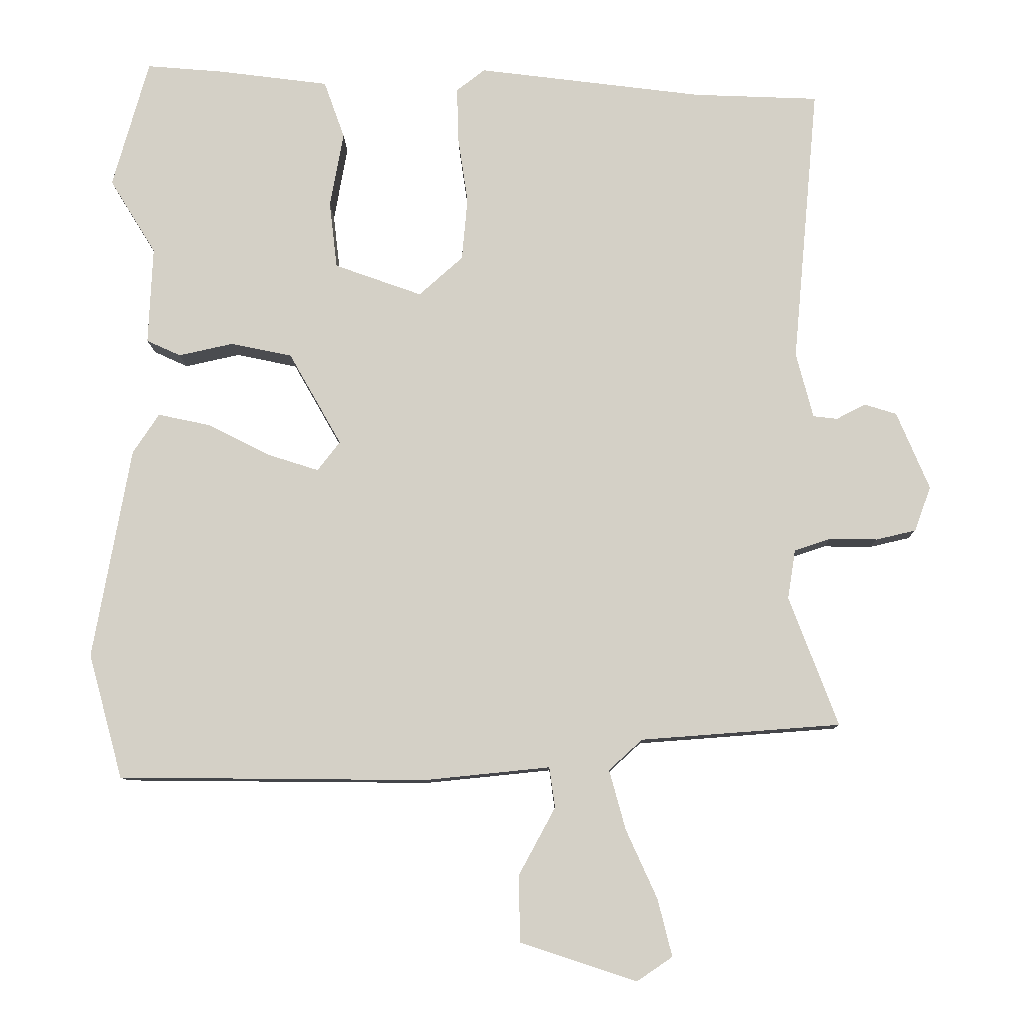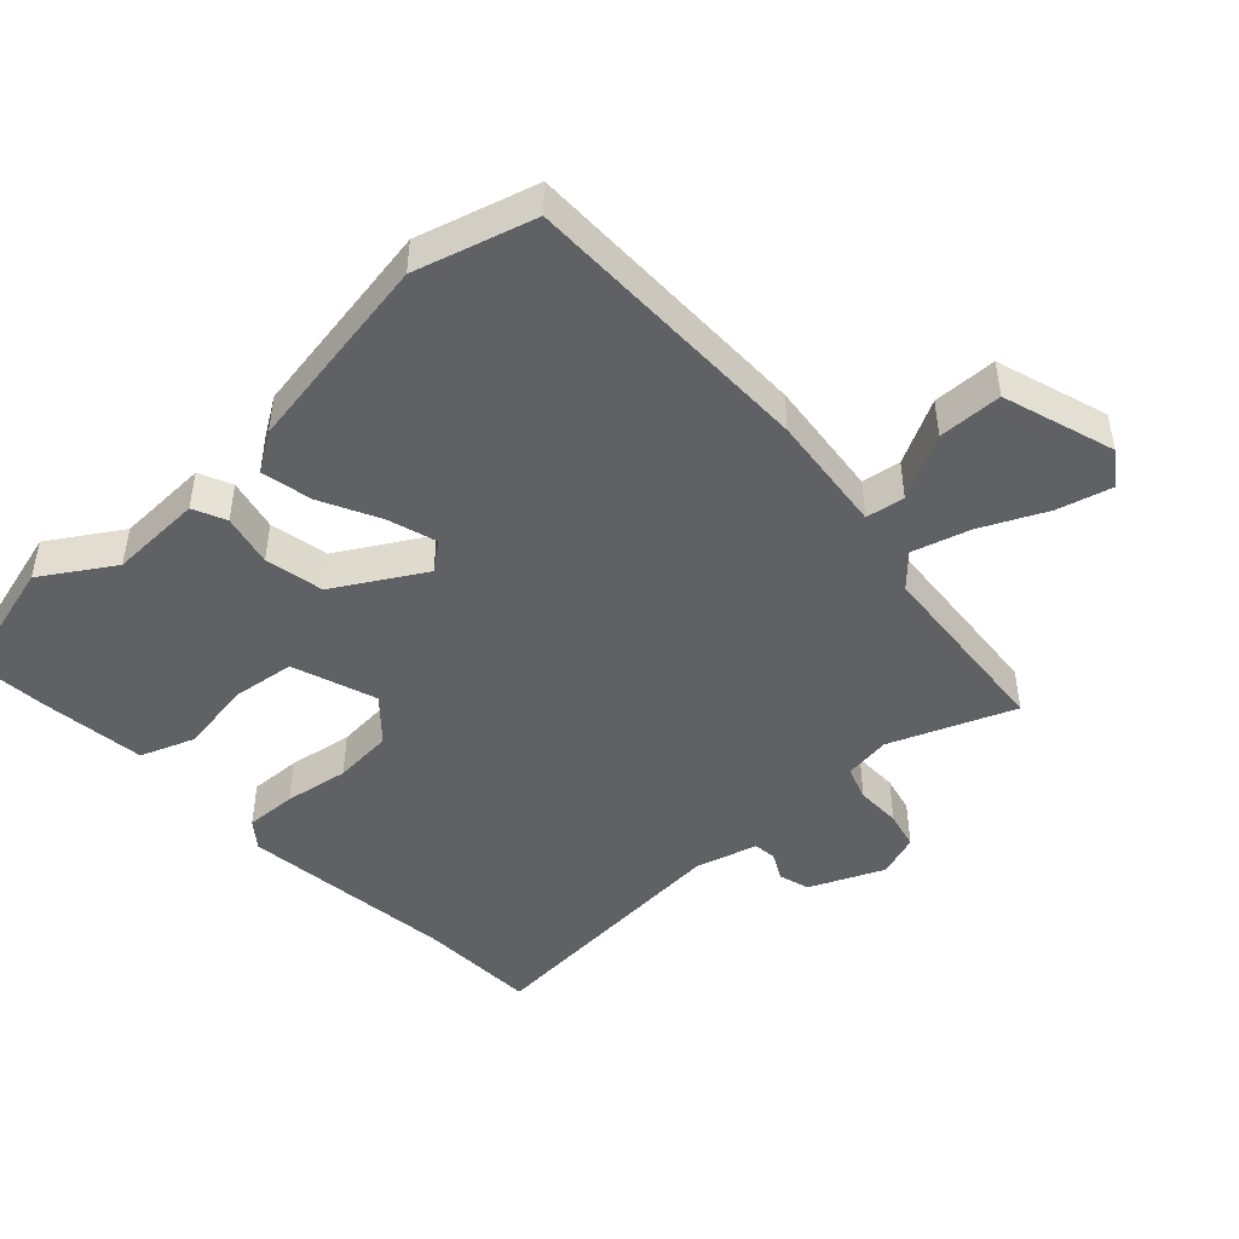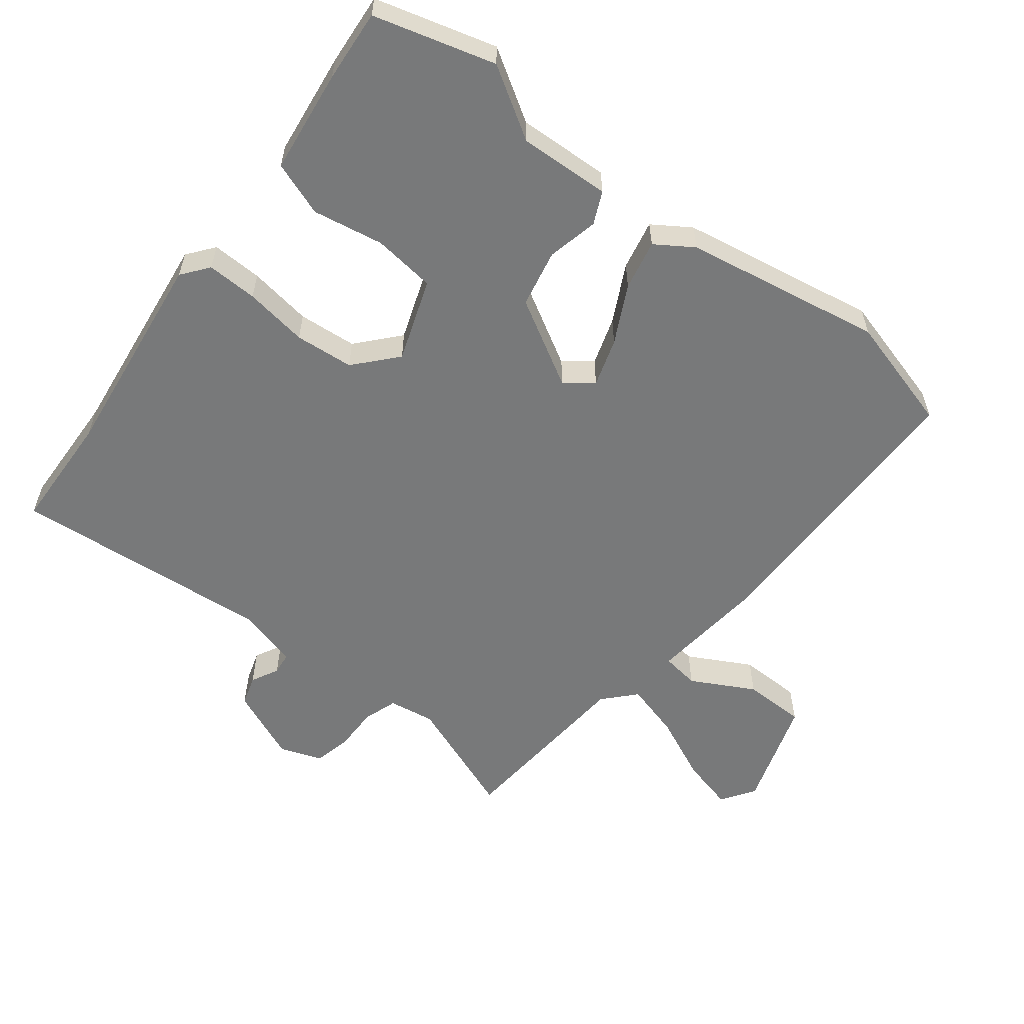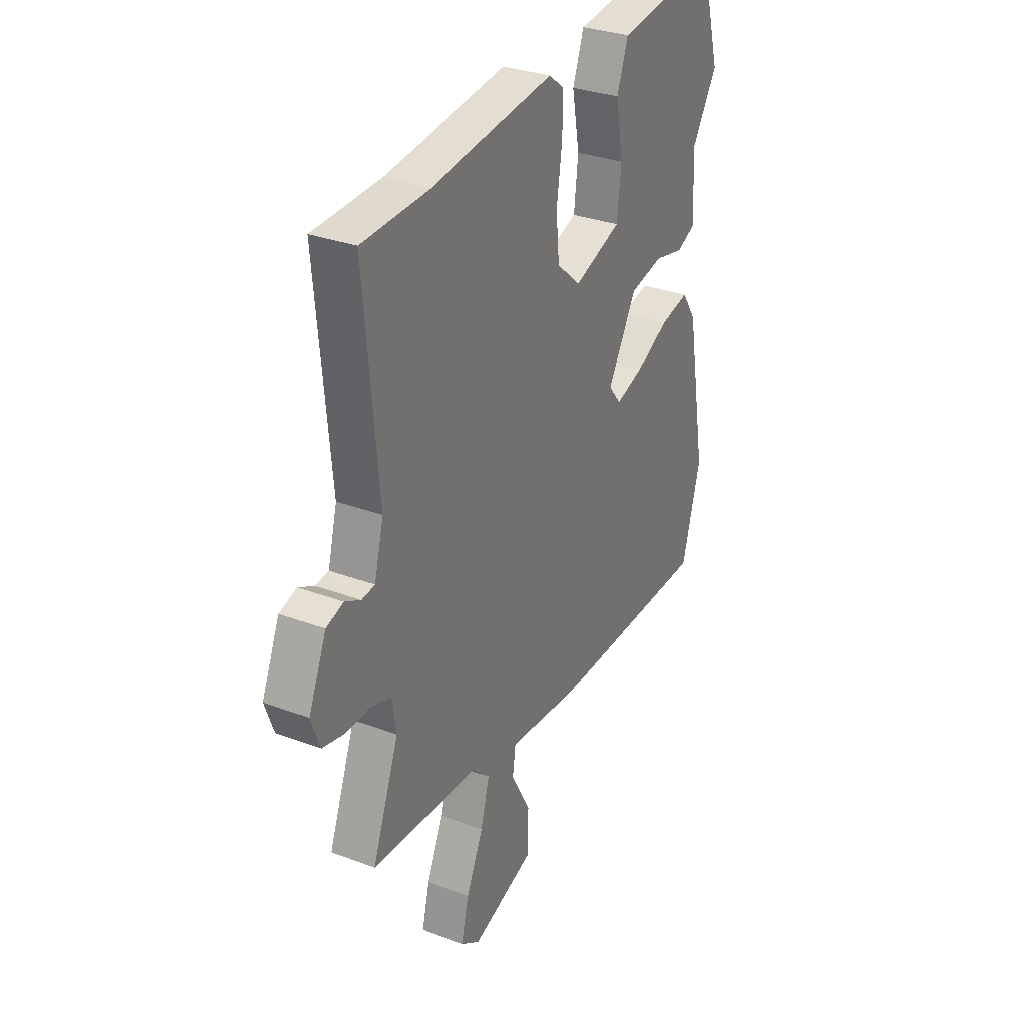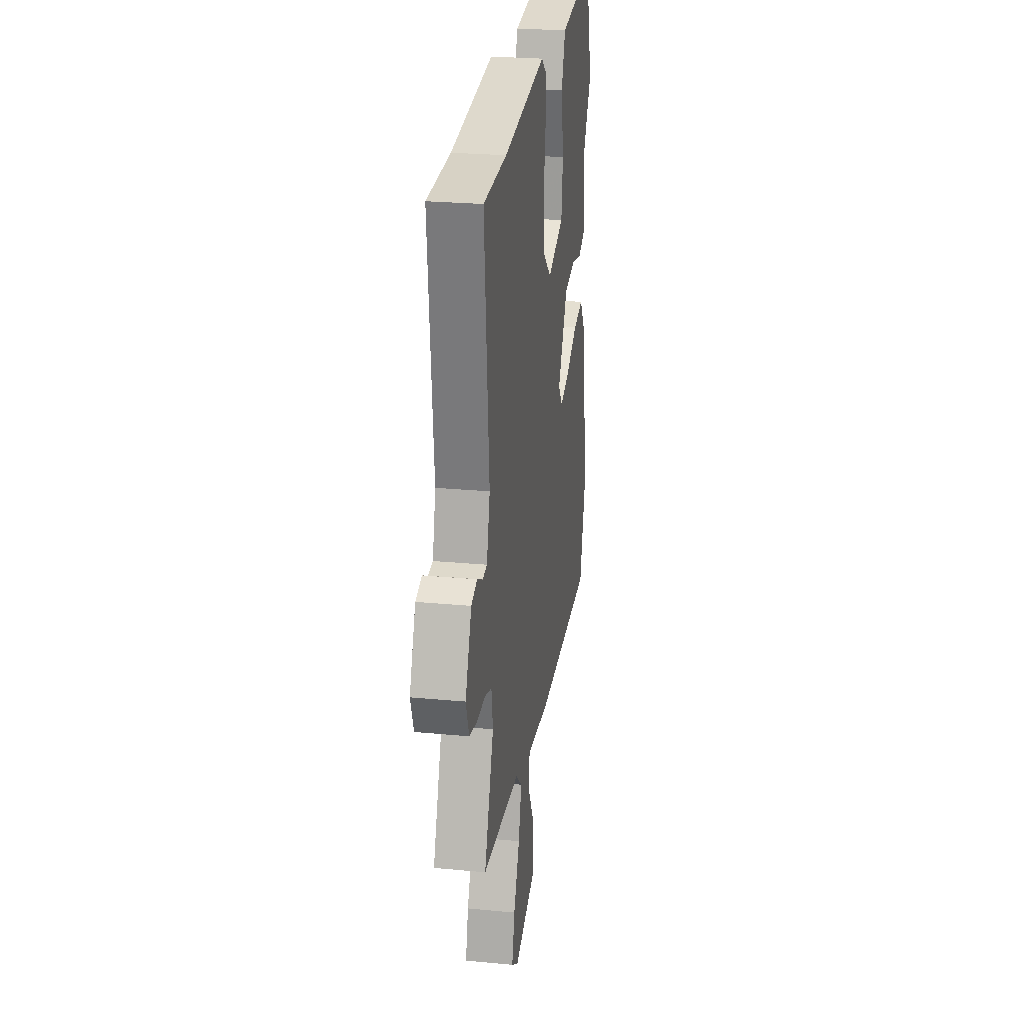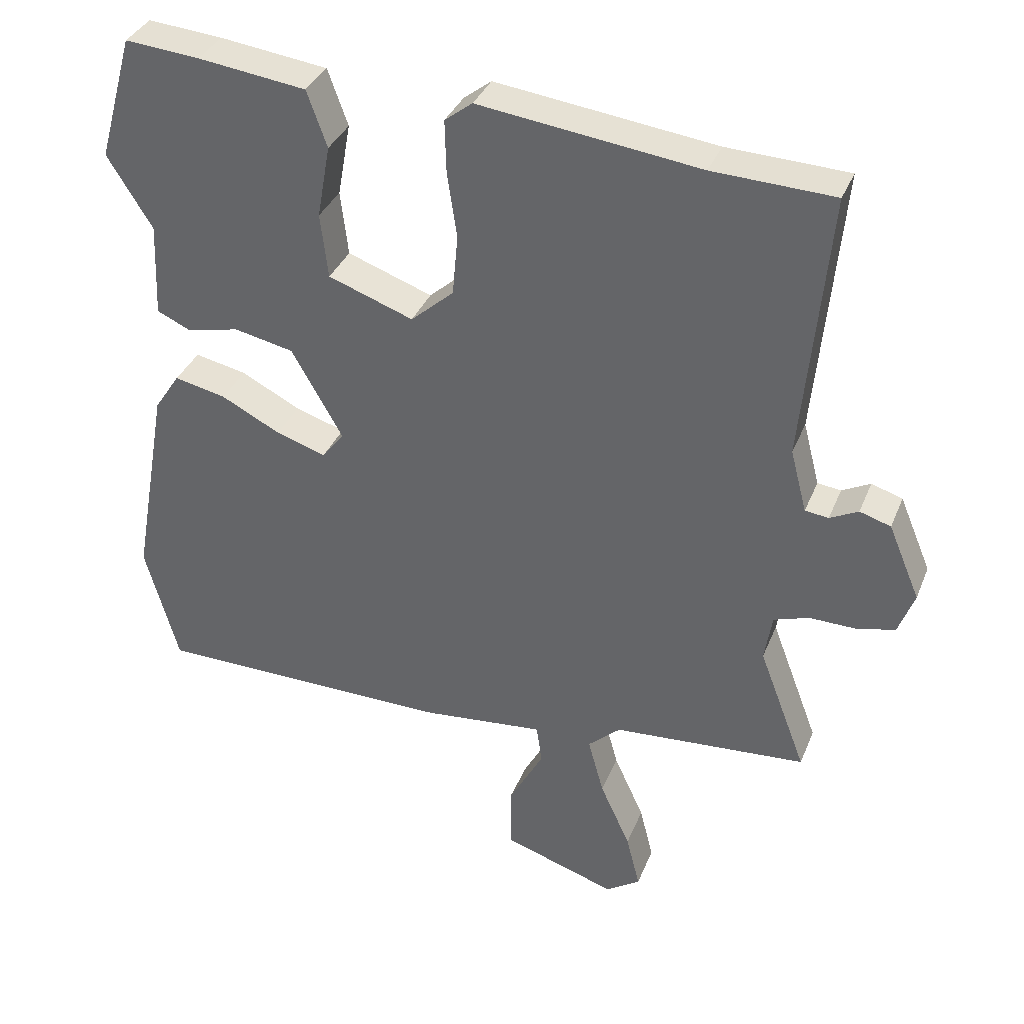
<metadata>
{"format":"obj","ext":"obj","renderer":"f3d","projection":"perspective","resolution":1024,"background":"white","views":[{"elev":-9.7,"azim":-179.2,"up":"+Z"},{"elev":-46.5,"azim":132.3,"up":"+Y"},{"elev":-57.7,"azim":52.0,"up":"+Y"},{"elev":31.1,"azim":-61.8,"up":"+Z"},{"elev":25.4,"azim":-81.3,"up":"+Z"},{"elev":35.6,"azim":-159.8,"up":"+Z"}]}
</metadata>
<code>
v -0.511 0.07 0.5
v -0.336 0.07 0.507
v -0.018 0.07 0.547
v 0.022 0.07 0.516
v 0.02 0.07 0.44
v 0.006 0.07 0.345
v 0.014 0.07 0.257
v 0.076 0.07 0.202
v 0.199 0.07 0.246
v 0.21 0.07 0.34
v 0.191 0.07 0.446
v 0.22 0.07 0.527
v 0.376 0.07 0.547
v 0.484 0.07 0.556
v 0.535 0.07 0.375
v 0.47 0.07 0.27
v 0.476 0.07 0.133
v 0.428 0.07 0.111
v 0.351 0.07 0.128
v 0.265 0.07 0.11
v 0.191 0.07 -0.02
v 0.223 0.07 -0.061
v 0.295 0.07 -0.038
v 0.381 0.07 0.006
v 0.456 0.07 0.022
v 0.493 0.07 -0.034
v 0.546 0.07 -0.331
v 0.498 0.07 -0.506
v 0.064 0.07 -0.51
v -0.113 0.07 -0.492
v -0.121 0.07 -0.549
v -0.07 0.07 -0.643
v -0.071 0.07 -0.737
v -0.235 0.07 -0.791
v -0.285 0.07 -0.757
v -0.265 0.07 -0.677
v -0.221 0.07 -0.58
v -0.198 0.07 -0.496
v -0.245 0.07 -0.453
v -0.526 0.07 -0.432
v -0.457 0.07 -0.25
v -0.468 0.07 -0.181
v -0.519 0.07 -0.164
v -0.586 0.07 -0.165
v -0.642 0.07 -0.152
v -0.665 0.07 -0.089
v -0.619 0.07 0.02
v -0.574 0.07 0.034
v -0.533 0.07 0.013
v -0.499 0.07 0.017
v -0.475 0.07 0.109
v -0.511 0 0.5
v -0.336 0 0.507
v -0.018 0 0.547
v 0.022 0 0.516
v 0.02 0 0.44
v 0.006 0 0.345
v 0.014 0 0.257
v 0.076 0 0.202
v 0.199 0 0.246
v 0.21 0 0.34
v 0.191 0 0.446
v 0.22 0 0.527
v 0.376 0 0.547
v 0.484 0 0.556
v 0.535 0 0.375
v 0.47 0 0.27
v 0.476 0 0.133
v 0.428 0 0.111
v 0.351 0 0.128
v 0.265 0 0.11
v 0.191 0 -0.02
v 0.223 0 -0.061
v 0.295 0 -0.038
v 0.381 0 0.006
v 0.456 0 0.022
v 0.493 0 -0.034
v 0.546 0 -0.331
v 0.498 0 -0.506
v 0.064 0 -0.51
v -0.113 0 -0.492
v -0.121 0 -0.549
v -0.07 0 -0.643
v -0.071 0 -0.737
v -0.235 0 -0.791
v -0.285 0 -0.757
v -0.265 0 -0.677
v -0.221 0 -0.58
v -0.198 0 -0.496
v -0.245 0 -0.453
v -0.526 0 -0.432
v -0.457 0 -0.25
v -0.468 0 -0.181
v -0.519 0 -0.164
v -0.586 0 -0.165
v -0.642 0 -0.152
v -0.665 0 -0.089
v -0.619 0 0.02
v -0.574 0 0.034
v -0.533 0 0.013
v -0.499 0 0.017
v -0.475 0 0.109
f 47 48 49
f 46 47 49
f 45 46 49
f 44 45 49
f 43 44 49
f 42 43 49 50
f 41 42 50 51
f 39 40 41
f 38 39 41 51
f 35 36 37
f 34 35 37
f 33 34 37
f 32 33 37
f 31 32 37
f 30 31 37 38
f 28 29 30
f 27 28 30
f 26 27 30
f 25 26 30
f 24 25 30
f 23 24 30
f 22 23 30 38
f 51 1 2
f 38 51 2
f 22 38 2
f 21 22 2
f 16 17 18 19
f 16 19 20
f 15 16 20
f 14 15 20
f 13 14 20
f 12 13 20
f 11 12 20
f 10 11 20
f 9 10 20 21
f 4 5 6
f 3 4 6
f 2 3 6
f 2 6 7
f 21 2 7 8
f 8 9 21
f 100 99 98
f 100 98 97
f 100 97 96
f 100 96 95
f 100 95 94
f 101 100 94 93
f 102 101 93 92
f 92 91 90
f 102 92 90 89
f 88 87 86
f 88 86 85
f 88 85 84
f 88 84 83
f 88 83 82
f 89 88 82 81
f 81 80 79
f 81 79 78
f 81 78 77
f 81 77 76
f 81 76 75
f 81 75 74
f 89 81 74 73
f 53 52 102
f 53 102 89
f 53 89 73
f 53 73 72
f 70 69 68 67
f 71 70 67
f 71 67 66
f 71 66 65
f 71 65 64
f 71 64 63
f 71 63 62
f 71 62 61
f 72 71 61 60
f 57 56 55
f 57 55 54
f 57 54 53
f 58 57 53
f 59 58 53 72
f 72 60 59
f 1 52 53 2
f 2 53 54 3
f 3 54 55 4
f 4 55 56 5
f 5 56 57 6
f 6 57 58 7
f 7 58 59 8
f 8 59 60 9
f 9 60 61 10
f 10 61 62 11
f 11 62 63 12
f 12 63 64 13
f 13 64 65 14
f 14 65 66 15
f 15 66 67 16
f 16 67 68 17
f 17 68 69 18
f 18 69 70 19
f 19 70 71 20
f 20 71 72 21
f 21 72 73 22
f 22 73 74 23
f 23 74 75 24
f 24 75 76 25
f 25 76 77 26
f 26 77 78 27
f 27 78 79 28
f 28 79 80 29
f 29 80 81 30
f 30 81 82 31
f 31 82 83 32
f 32 83 84 33
f 33 84 85 34
f 34 85 86 35
f 35 86 87 36
f 36 87 88 37
f 37 88 89 38
f 38 89 90 39
f 39 90 91 40
f 40 91 92 41
f 41 92 93 42
f 42 93 94 43
f 43 94 95 44
f 44 95 96 45
f 45 96 97 46
f 46 97 98 47
f 47 98 99 48
f 48 99 100 49
f 49 100 101 50
f 50 101 102 51
f 51 102 52 1

</code>
